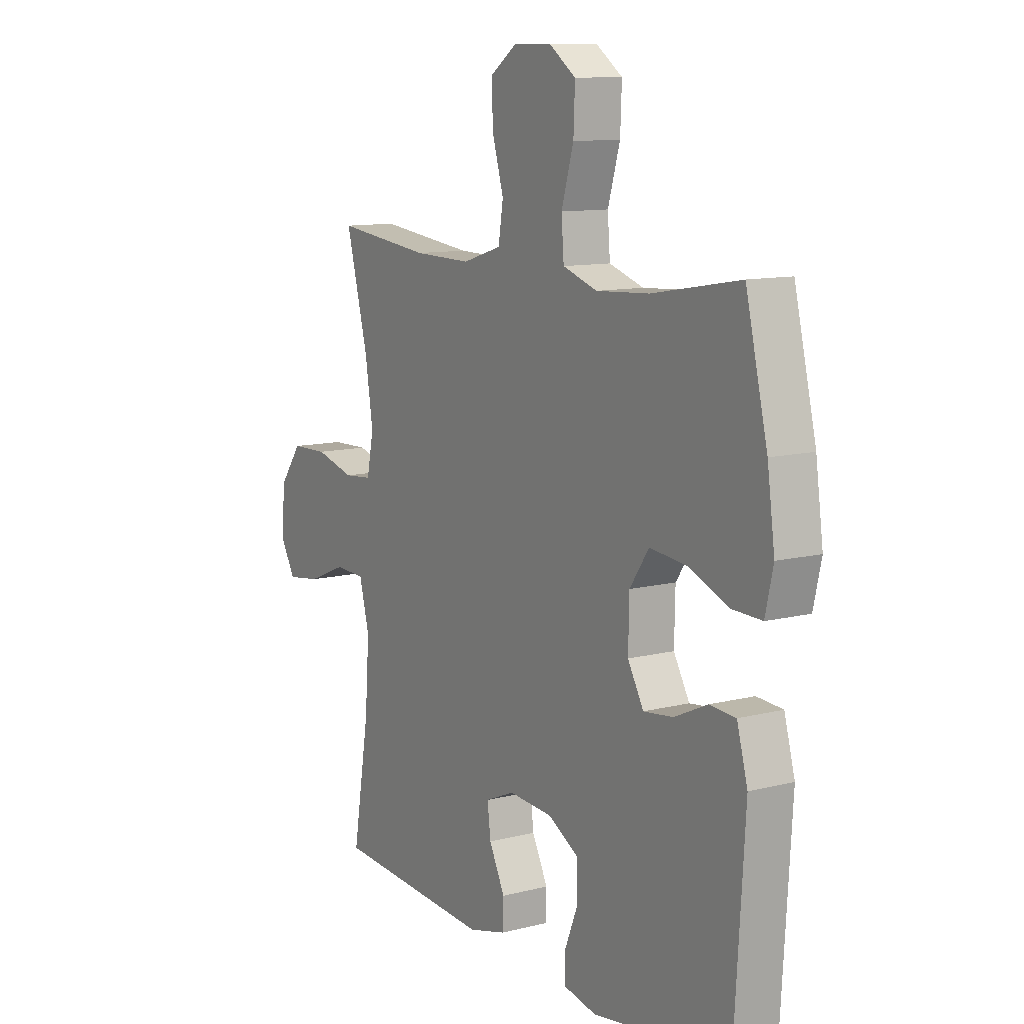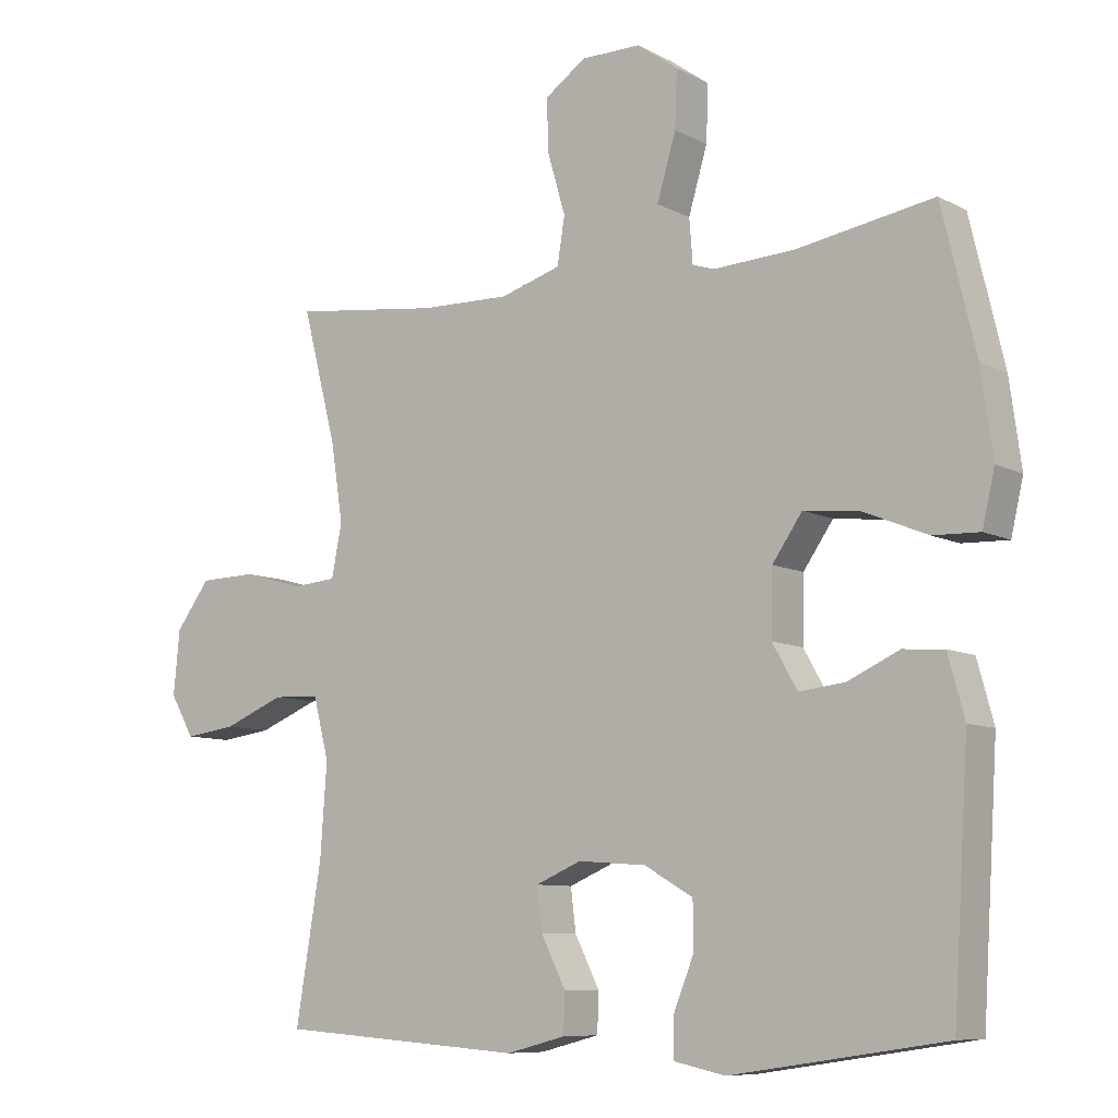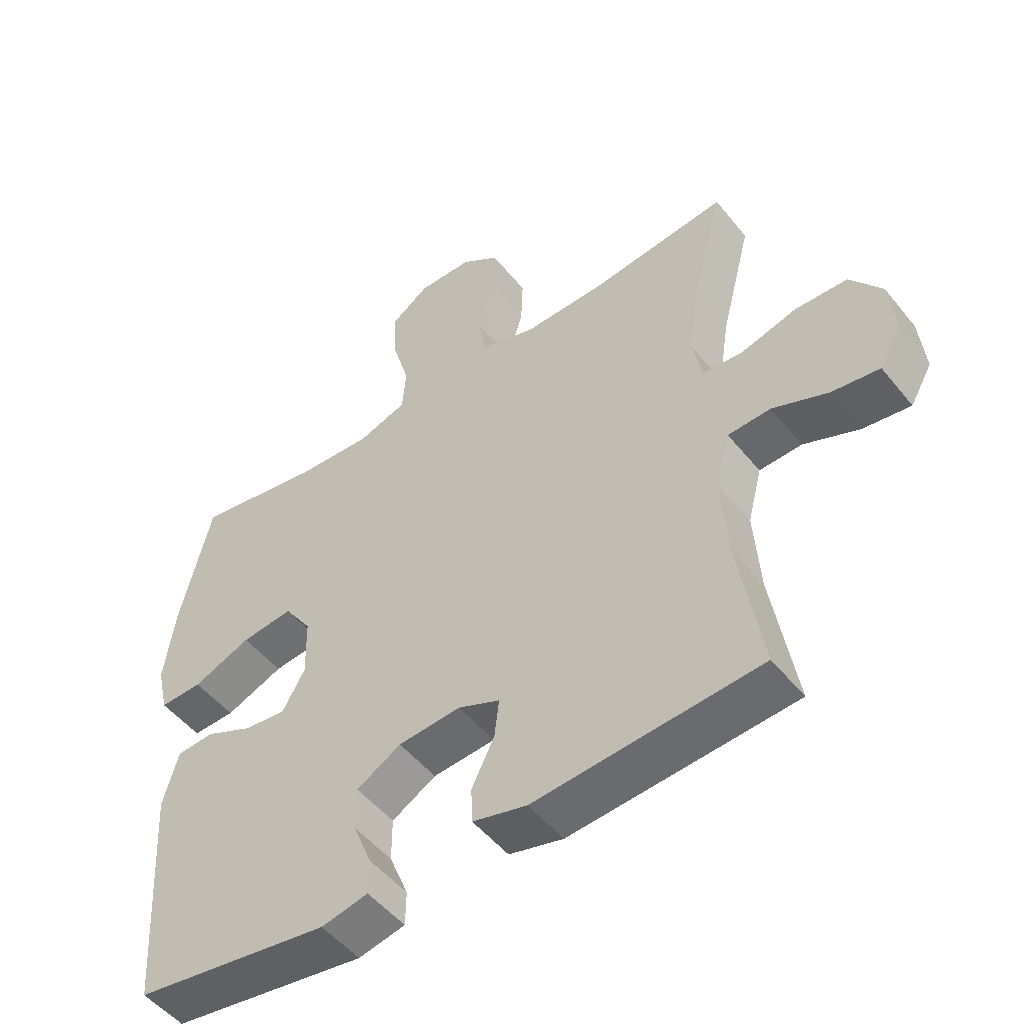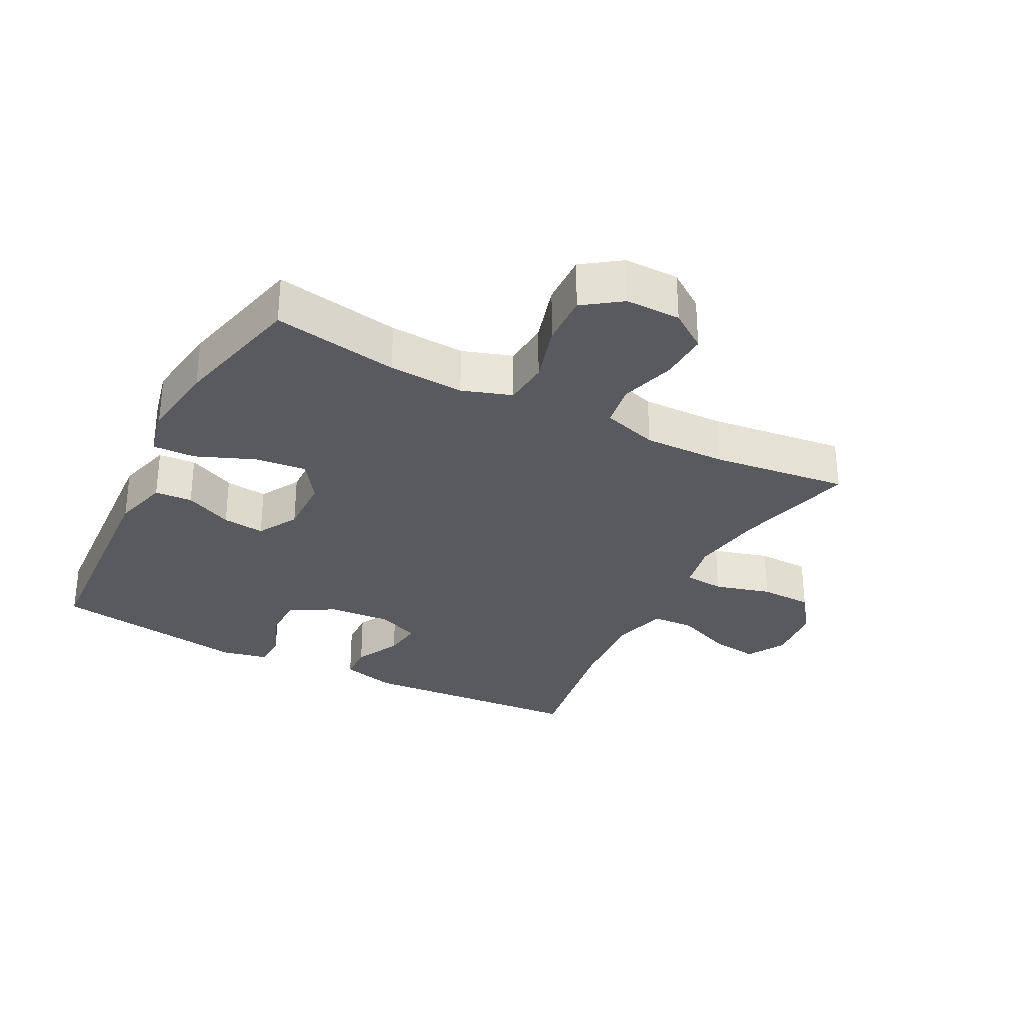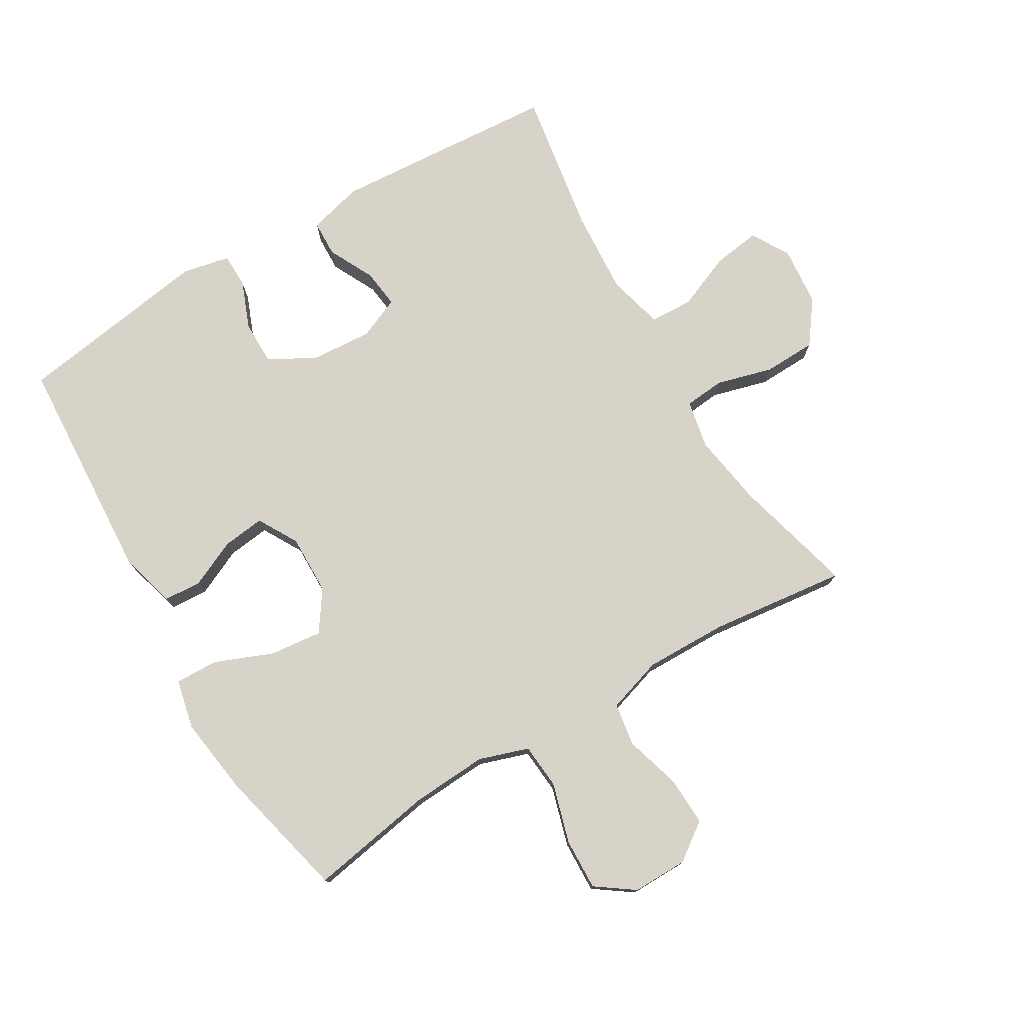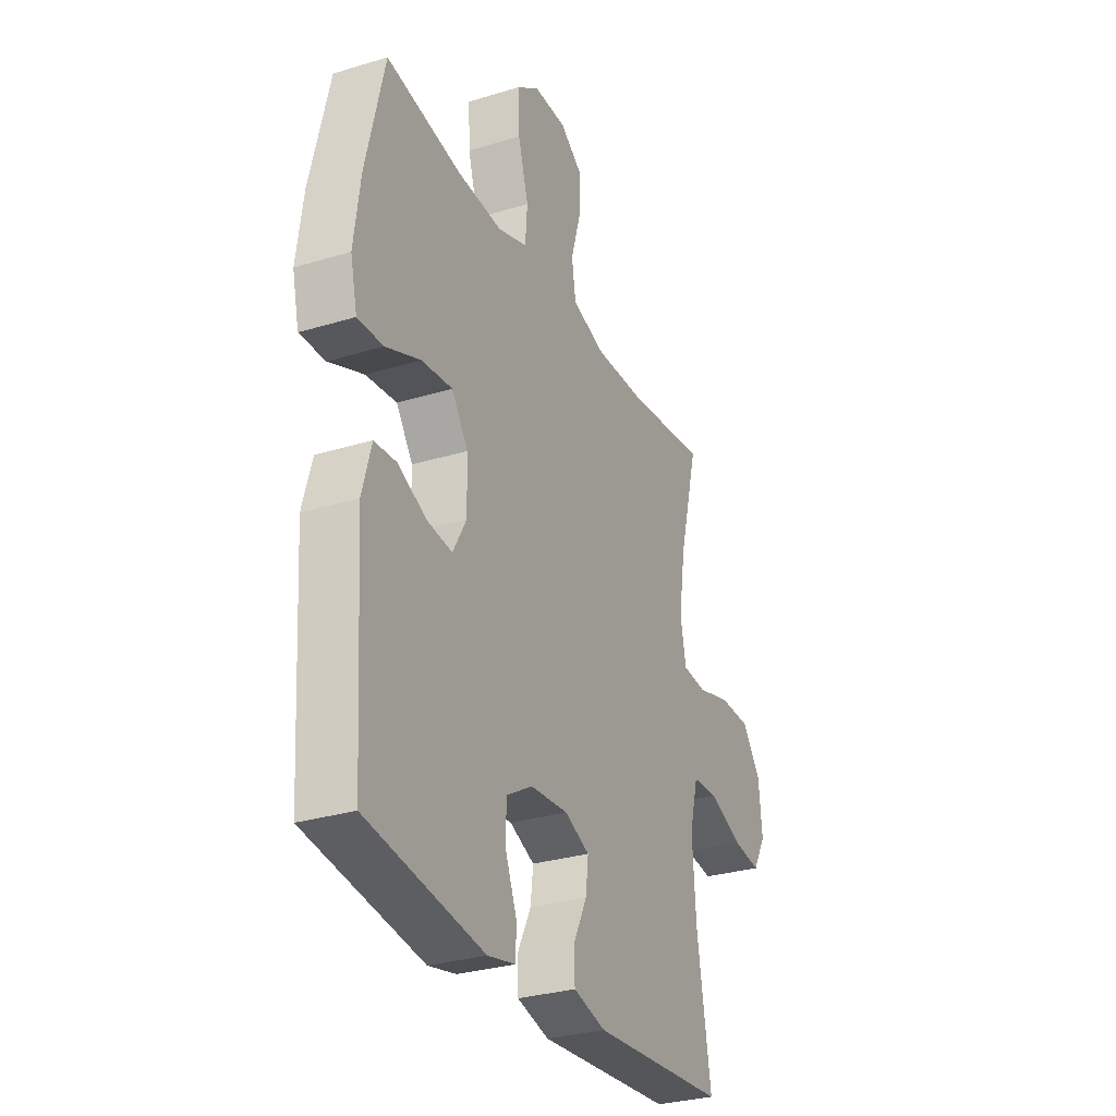
<metadata>
{"format":"obj","ext":"obj","renderer":"f3d","projection":"perspective","resolution":1024,"background":"white","views":[{"elev":10.9,"azim":-122.2,"up":"+Z"},{"elev":-8.5,"azim":-144.3,"up":"+Z"},{"elev":-50.6,"azim":37.4,"up":"+Z"},{"elev":-30.9,"azim":-27.4,"up":"+Y"},{"elev":76.7,"azim":-30.8,"up":"+Y"},{"elev":-29.7,"azim":-65.8,"up":"+Z"}]}
</metadata>
<code>
o path4340
v -0.205 0.0375 -0.5816
v -0.1303 0.0375 -0.5656
v -0.1294 0.0375 -0.5106
v -0.1595 0.0375 -0.4353
v -0.1594 0.0375 -0.366
v -0.08831 0.0375 -0.3247
v 0.01185 0.0375 -0.3174
v 0.07865 0.0375 -0.346
v 0.07119 0.0375 -0.4077
v 0.03495 0.0375 -0.4805
v 0.03701 0.0375 -0.5379
v 0.1236 0.0375 -0.5604
v 0.4837 0.0375 -0.5343
v 0.446 0.0375 -0.3061
v 0.4364 0.0375 -0.1698
v 0.4593 0.0375 -0.08134
v 0.5274 0.0375 -0.07809
v 0.6163 0.0375 -0.1147
v 0.6921 0.0375 -0.1251
v 0.7271 0.0375 -0.06414
v 0.7181 0.0375 0.02987
v 0.668 0.0375 0.09786
v 0.5845 0.0375 0.1002
v 0.4949 0.0375 0.07535
v 0.4311 0.0375 0.0811
v 0.4156 0.0375 0.1576
v 0.4336 0.0375 0.2738
v 0.4837 0.0375 0.4676
v 0.2664 0.0375 0.4416
v 0.135 0.0375 0.439
v 0.04646 0.0375 0.4665
v 0.03543 0.0375 0.5353
v 0.06123 0.0375 0.6237
v 0.06426 0.0375 0.7017
v 0.00398 0.0375 0.7444
v -0.08375 0.0375 0.7451
v -0.144 0.0375 0.7021
v -0.1407 0.0375 0.6195
v -0.113 0.0375 0.5251
v -0.1187 0.0375 0.4525
v -0.1977 0.0375 0.4261
v -0.3178 0.0375 0.4331
v -0.518 0.0375 0.4676
v -0.568 0.0375 0.257
v -0.585 0.0375 0.1322
v -0.5671 0.0375 0.05357
v -0.4991 0.0375 0.0557
v -0.406 0.0375 0.09369
v -0.3233 0.0375 0.1027
v -0.2795 0.0375 0.03923
v -0.2775 0.0375 -0.0557
v -0.3137 0.0375 -0.1197
v -0.3808 0.0375 -0.112
v -0.4569 0.0375 -0.07711
v -0.5164 0.0375 -0.08132
v -0.5407 0.0375 -0.1701
v -0.518 0.0375 -0.5343
v -0.205 -0.0375 -0.5816
v -0.1303 -0.0375 -0.5656
v -0.1294 -0.0375 -0.5106
v -0.1595 -0.0375 -0.4353
v -0.1594 -0.0375 -0.366
v -0.08831 -0.0375 -0.3247
v 0.01185 -0.0375 -0.3174
v 0.07865 -0.0375 -0.346
v 0.07119 -0.0375 -0.4077
v 0.03495 -0.0375 -0.4805
v 0.03701 -0.0375 -0.5379
v 0.1236 -0.0375 -0.5604
v 0.4837 -0.0375 -0.5343
v 0.446 -0.0375 -0.3061
v 0.4364 -0.0375 -0.1698
v 0.4593 -0.0375 -0.08134
v 0.5274 -0.0375 -0.07809
v 0.6163 -0.0375 -0.1147
v 0.6921 -0.0375 -0.1251
v 0.7271 -0.0375 -0.06414
v 0.7181 -0.0375 0.02987
v 0.668 -0.0375 0.09786
v 0.5845 -0.0375 0.1002
v 0.4949 -0.0375 0.07535
v 0.4311 -0.0375 0.0811
v 0.4156 -0.0375 0.1576
v 0.4336 -0.0375 0.2738
v 0.4837 -0.0375 0.4676
v 0.2664 -0.0375 0.4416
v 0.135 -0.0375 0.439
v 0.04646 -0.0375 0.4665
v 0.03543 -0.0375 0.5353
v 0.06123 -0.0375 0.6237
v 0.06426 -0.0375 0.7017
v 0.00398 -0.0375 0.7444
v -0.08375 -0.0375 0.7451
v -0.144 -0.0375 0.7021
v -0.1407 -0.0375 0.6195
v -0.113 -0.0375 0.5251
v -0.1187 -0.0375 0.4525
v -0.1977 -0.0375 0.4261
v -0.3178 -0.0375 0.4331
v -0.518 -0.0375 0.4676
v -0.568 -0.0375 0.257
v -0.585 -0.0375 0.1322
v -0.5671 -0.0375 0.05357
v -0.4991 -0.0375 0.0557
v -0.406 -0.0375 0.09369
v -0.3233 -0.0375 0.1027
v -0.2795 -0.0375 0.03923
v -0.2775 -0.0375 -0.0557
v -0.3137 -0.0375 -0.1197
v -0.3808 -0.0375 -0.112
v -0.4569 -0.0375 -0.07711
v -0.5164 -0.0375 -0.08132
v -0.5407 -0.0375 -0.1701
v -0.518 -0.0375 -0.5343
v -0.568 0.0375 0.257
v -0.585 0.0375 0.1322
v -0.5671 0.0375 0.05357
v -0.5671 0.0375 0.05357
v -0.4991 0.0375 0.0557
v -0.518 0.0375 0.4676
v -0.518 0.0375 0.4676
v -0.5164 0.0375 -0.08132
v -0.5164 0.0375 -0.08132
v -0.5407 0.0375 -0.1701
v -0.518 0.0375 -0.5343
v -0.518 0.0375 -0.5343
v -0.4569 0.0375 -0.07711
v -0.406 0.0375 0.09369
v -0.3808 0.0375 -0.112
v -0.3178 0.0375 0.4331
v -0.3233 0.0375 0.1027
v -0.3233 0.0375 0.1027
v -0.3137 0.0375 -0.1197
v -0.3137 0.0375 -0.1197
v -0.2795 0.0375 0.03923
v -0.205 0.0375 -0.5816
v -0.1977 0.0375 0.4261
v -0.2775 0.0375 -0.0557
v -0.1303 0.0375 -0.5656
v -0.1303 0.0375 -0.5656
v -0.1187 0.0375 0.4525
v -0.1187 0.0375 0.4525
v -0.1595 0.0375 -0.4353
v -0.1594 0.0375 -0.366
v -0.1294 0.0375 -0.5106
v -0.08831 0.0375 -0.3247
v -0.08375 0.0375 0.7451
v -0.144 0.0375 0.7021
v -0.1407 0.0375 0.6195
v -0.113 0.0375 0.5251
v 0.01185 0.0375 -0.3174
v 0.00398 0.0375 0.7444
v 0.06426 0.0375 0.7017
v 0.07865 0.0375 -0.346
v 0.07865 0.0375 -0.346
v 0.07119 0.0375 -0.4077
v 0.03495 0.0375 -0.4805
v 0.03701 0.0375 -0.5379
v 0.03701 0.0375 -0.5379
v 0.06123 0.0375 0.6237
v 0.03543 0.0375 0.5353
v 0.04646 0.0375 0.4665
v 0.04646 0.0375 0.4665
v 0.1236 0.0375 -0.5604
v 0.135 0.0375 0.439
v 0.2664 0.0375 0.4416
v 0.4837 0.0375 0.4676
v 0.4837 0.0375 0.4676
v 0.4156 0.0375 0.1576
v 0.4336 0.0375 0.2738
v 0.4311 0.0375 0.0811
v 0.4311 0.0375 0.0811
v 0.4949 0.0375 0.07535
v 0.4364 0.0375 -0.1698
v 0.4593 0.0375 -0.08134
v 0.4593 0.0375 -0.08134
v 0.446 0.0375 -0.3061
v 0.4837 0.0375 -0.5343
v 0.4837 0.0375 -0.5343
v 0.5274 0.0375 -0.07809
v 0.5845 0.0375 0.1002
v 0.6163 0.0375 -0.1147
v 0.668 0.0375 0.09786
v 0.6921 0.0375 -0.1251
v 0.6921 0.0375 -0.1251
v 0.7181 0.0375 0.02987
v 0.7271 0.0375 -0.06414
v -0.568 -0.0375 0.257
v -0.585 -0.0375 0.1322
v -0.5671 -0.0375 0.05357
v -0.5671 -0.0375 0.05357
v -0.4991 -0.0375 0.0557
v -0.518 -0.0375 0.4676
v -0.518 -0.0375 0.4676
v -0.5164 -0.0375 -0.08132
v -0.5164 -0.0375 -0.08132
v -0.5407 -0.0375 -0.1701
v -0.518 -0.0375 -0.5343
v -0.518 -0.0375 -0.5343
v -0.4569 -0.0375 -0.07711
v -0.406 -0.0375 0.09369
v -0.3808 -0.0375 -0.112
v -0.3178 -0.0375 0.4331
v -0.3233 -0.0375 0.1027
v -0.3233 -0.0375 0.1027
v -0.3137 -0.0375 -0.1197
v -0.3137 -0.0375 -0.1197
v -0.2795 -0.0375 0.03923
v -0.205 -0.0375 -0.5816
v -0.1977 -0.0375 0.4261
v -0.2775 -0.0375 -0.0557
v -0.1303 -0.0375 -0.5656
v -0.1303 -0.0375 -0.5656
v -0.1187 -0.0375 0.4525
v -0.1187 -0.0375 0.4525
v -0.1595 -0.0375 -0.4353
v -0.1594 -0.0375 -0.366
v -0.1294 -0.0375 -0.5106
v -0.08831 -0.0375 -0.3247
v -0.08375 -0.0375 0.7451
v -0.144 -0.0375 0.7021
v -0.1407 -0.0375 0.6195
v -0.113 -0.0375 0.5251
v 0.01185 -0.0375 -0.3174
v 0.00398 -0.0375 0.7444
v 0.06426 -0.0375 0.7017
v 0.07865 -0.0375 -0.346
v 0.07865 -0.0375 -0.346
v 0.07119 -0.0375 -0.4077
v 0.03495 -0.0375 -0.4805
v 0.03701 -0.0375 -0.5379
v 0.03701 -0.0375 -0.5379
v 0.06123 -0.0375 0.6237
v 0.03543 -0.0375 0.5353
v 0.04646 -0.0375 0.4665
v 0.04646 -0.0375 0.4665
v 0.1236 -0.0375 -0.5604
v 0.135 -0.0375 0.439
v 0.2664 -0.0375 0.4416
v 0.4837 -0.0375 0.4676
v 0.4837 -0.0375 0.4676
v 0.4156 -0.0375 0.1576
v 0.4336 -0.0375 0.2738
v 0.4311 -0.0375 0.0811
v 0.4311 -0.0375 0.0811
v 0.4949 -0.0375 0.07535
v 0.4364 -0.0375 -0.1698
v 0.4593 -0.0375 -0.08134
v 0.4593 -0.0375 -0.08134
v 0.446 -0.0375 -0.3061
v 0.4837 -0.0375 -0.5343
v 0.4837 -0.0375 -0.5343
v 0.5274 -0.0375 -0.07809
v 0.5845 -0.0375 0.1002
v 0.6163 -0.0375 -0.1147
v 0.668 -0.0375 0.09786
v 0.6921 -0.0375 -0.1251
v 0.6921 -0.0375 -0.1251
v 0.7181 -0.0375 0.02987
v 0.7271 -0.0375 -0.06414
f 201 204 203
f 225 222 233
f 202 200 197
f 217 198 216
f 219 206 217
f 224 248 244
f 247 227 250
f 208 214 210
f 238 242 239
f 192 189 190
f 224 211 219
f 250 237 251
f 208 235 214
f 239 243 240
f 224 208 211
f 256 254 259
f 188 203 193
f 222 225 220
f 260 259 255
f 198 217 197
f 248 246 244
f 227 229 250
f 248 224 247
f 202 217 206
f 206 219 211
f 246 253 254
f 244 242 208
f 250 229 237
f 224 244 208
f 234 233 222
f 242 238 208
f 223 234 222
f 197 200 195
f 222 220 221
f 227 247 224
f 225 233 226
f 201 189 192
f 257 260 255
f 197 217 202
f 189 201 188
f 255 254 253
f 204 210 203
f 234 223 235
f 188 201 203
f 214 235 223
f 209 216 198
f 216 209 218
f 231 237 230
f 212 218 209
f 259 254 255
f 208 210 204
f 253 246 248
f 208 238 235
f 243 239 242
f 230 237 229
f 44 45 102 101
f 45 118 191 102
f 46 47 104 103
f 121 44 101 194
f 123 56 113 196
f 56 126 199 113
f 54 55 112 111
f 47 48 105 104
f 53 54 111 110
f 42 43 100 99
f 48 132 205 105
f 134 53 110 207
f 49 50 107 106
f 57 1 58 114
f 41 42 99 98
f 51 52 109 108
f 50 51 108 107
f 1 140 213 58
f 142 41 98 215
f 4 5 62 61
f 3 4 61 60
f 2 3 60 59
f 5 6 63 62
f 36 37 94 93
f 37 38 95 94
f 38 39 96 95
f 39 40 97 96
f 6 7 64 63
f 35 36 93 92
f 34 35 92 91
f 7 155 228 64
f 9 10 67 66
f 10 159 232 67
f 33 34 91 90
f 32 33 90 89
f 163 32 89 236
f 11 12 69 68
f 30 31 88 87
f 8 9 66 65
f 29 30 87 86
f 168 29 86 241
f 26 27 84 83
f 172 26 83 245
f 24 25 82 81
f 15 176 249 72
f 14 15 72 71
f 179 14 71 252
f 12 13 70 69
f 16 17 74 73
f 27 28 85 84
f 23 24 81 80
f 17 18 75 74
f 22 23 80 79
f 18 185 258 75
f 21 22 79 78
f 20 21 78 77
f 19 20 77 76
f 128 130 131
f 152 160 149
f 129 124 127
f 144 143 125
f 146 144 133
f 151 171 175
f 174 177 154
f 135 137 141
f 165 166 169
f 119 117 116
f 151 146 138
f 177 178 164
f 135 141 162
f 166 167 170
f 151 138 135
f 183 186 181
f 115 120 130
f 149 147 152
f 187 182 186
f 125 124 144
f 175 171 173
f 154 177 156
f 175 174 151
f 129 133 144
f 133 138 146
f 173 181 180
f 171 135 169
f 177 164 156
f 151 135 171
f 161 149 160
f 169 135 165
f 150 149 161
f 124 122 127
f 149 148 147
f 154 151 174
f 152 153 160
f 128 119 116
f 184 182 187
f 124 129 144
f 116 115 128
f 182 180 181
f 131 130 137
f 161 162 150
f 115 130 128
f 141 150 162
f 136 125 143
f 143 145 136
f 158 157 164
f 139 136 145
f 186 182 181
f 135 131 137
f 180 175 173
f 135 162 165
f 170 169 166
f 157 156 164

</code>
